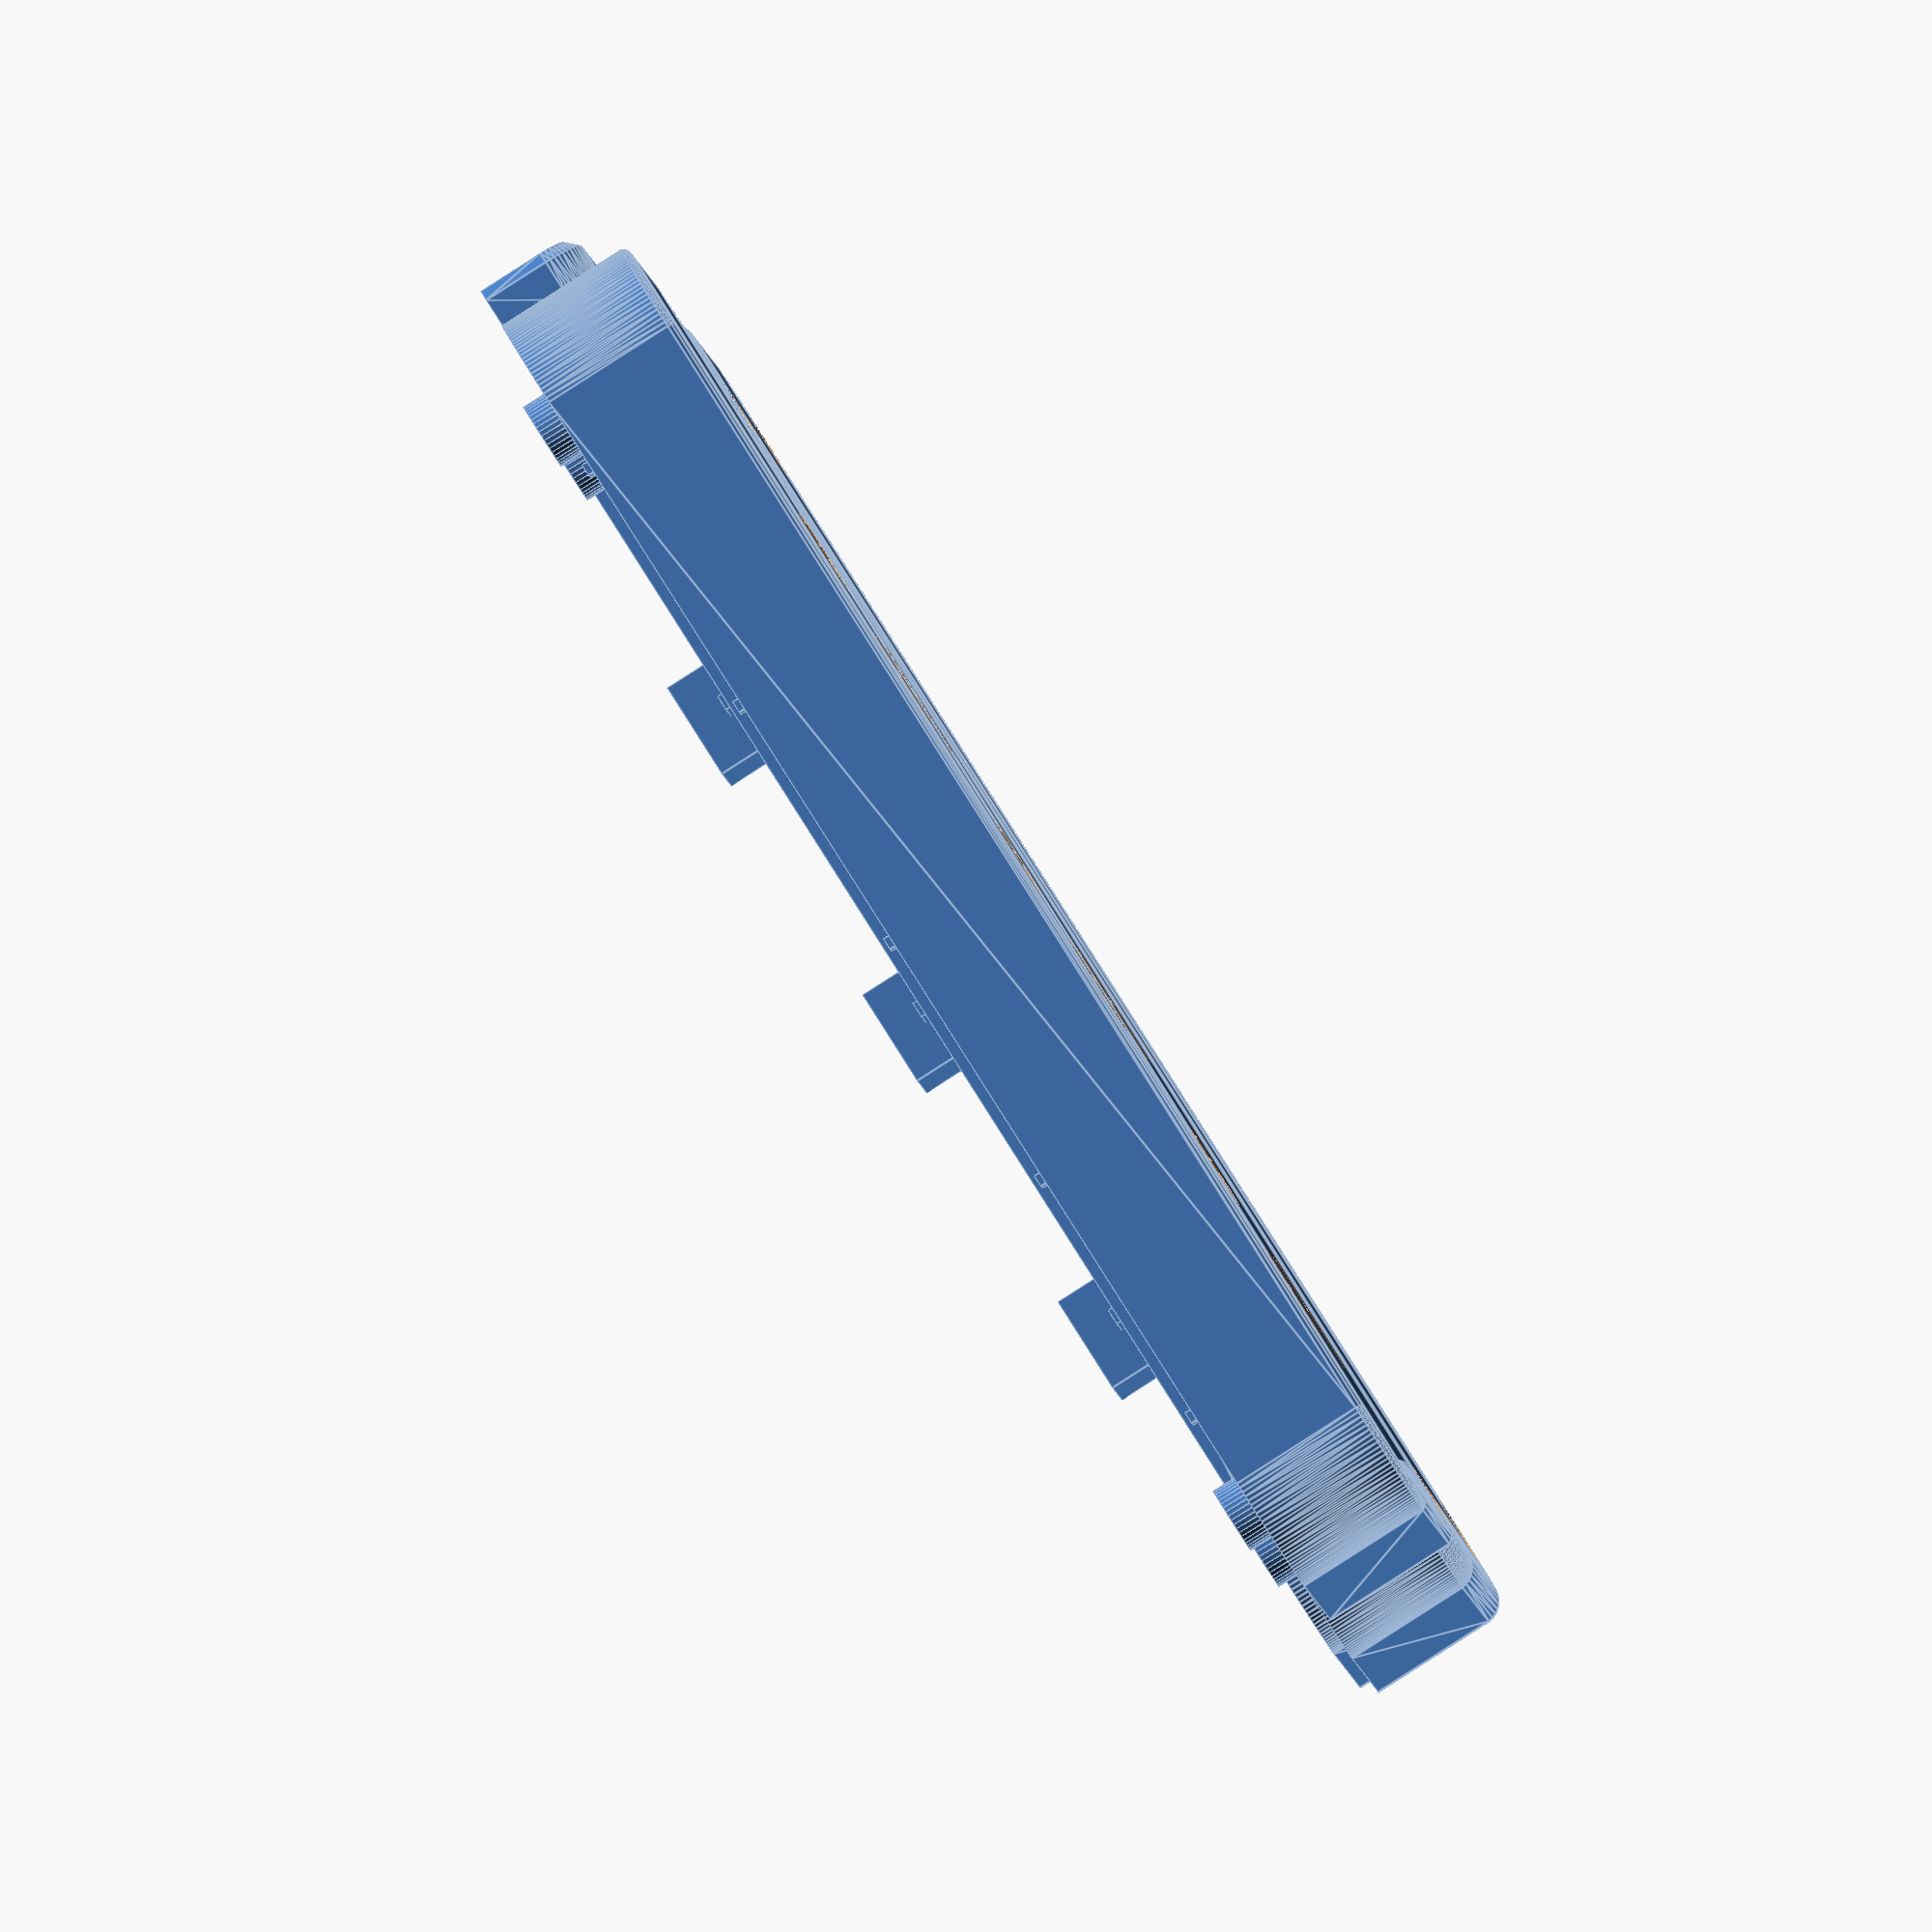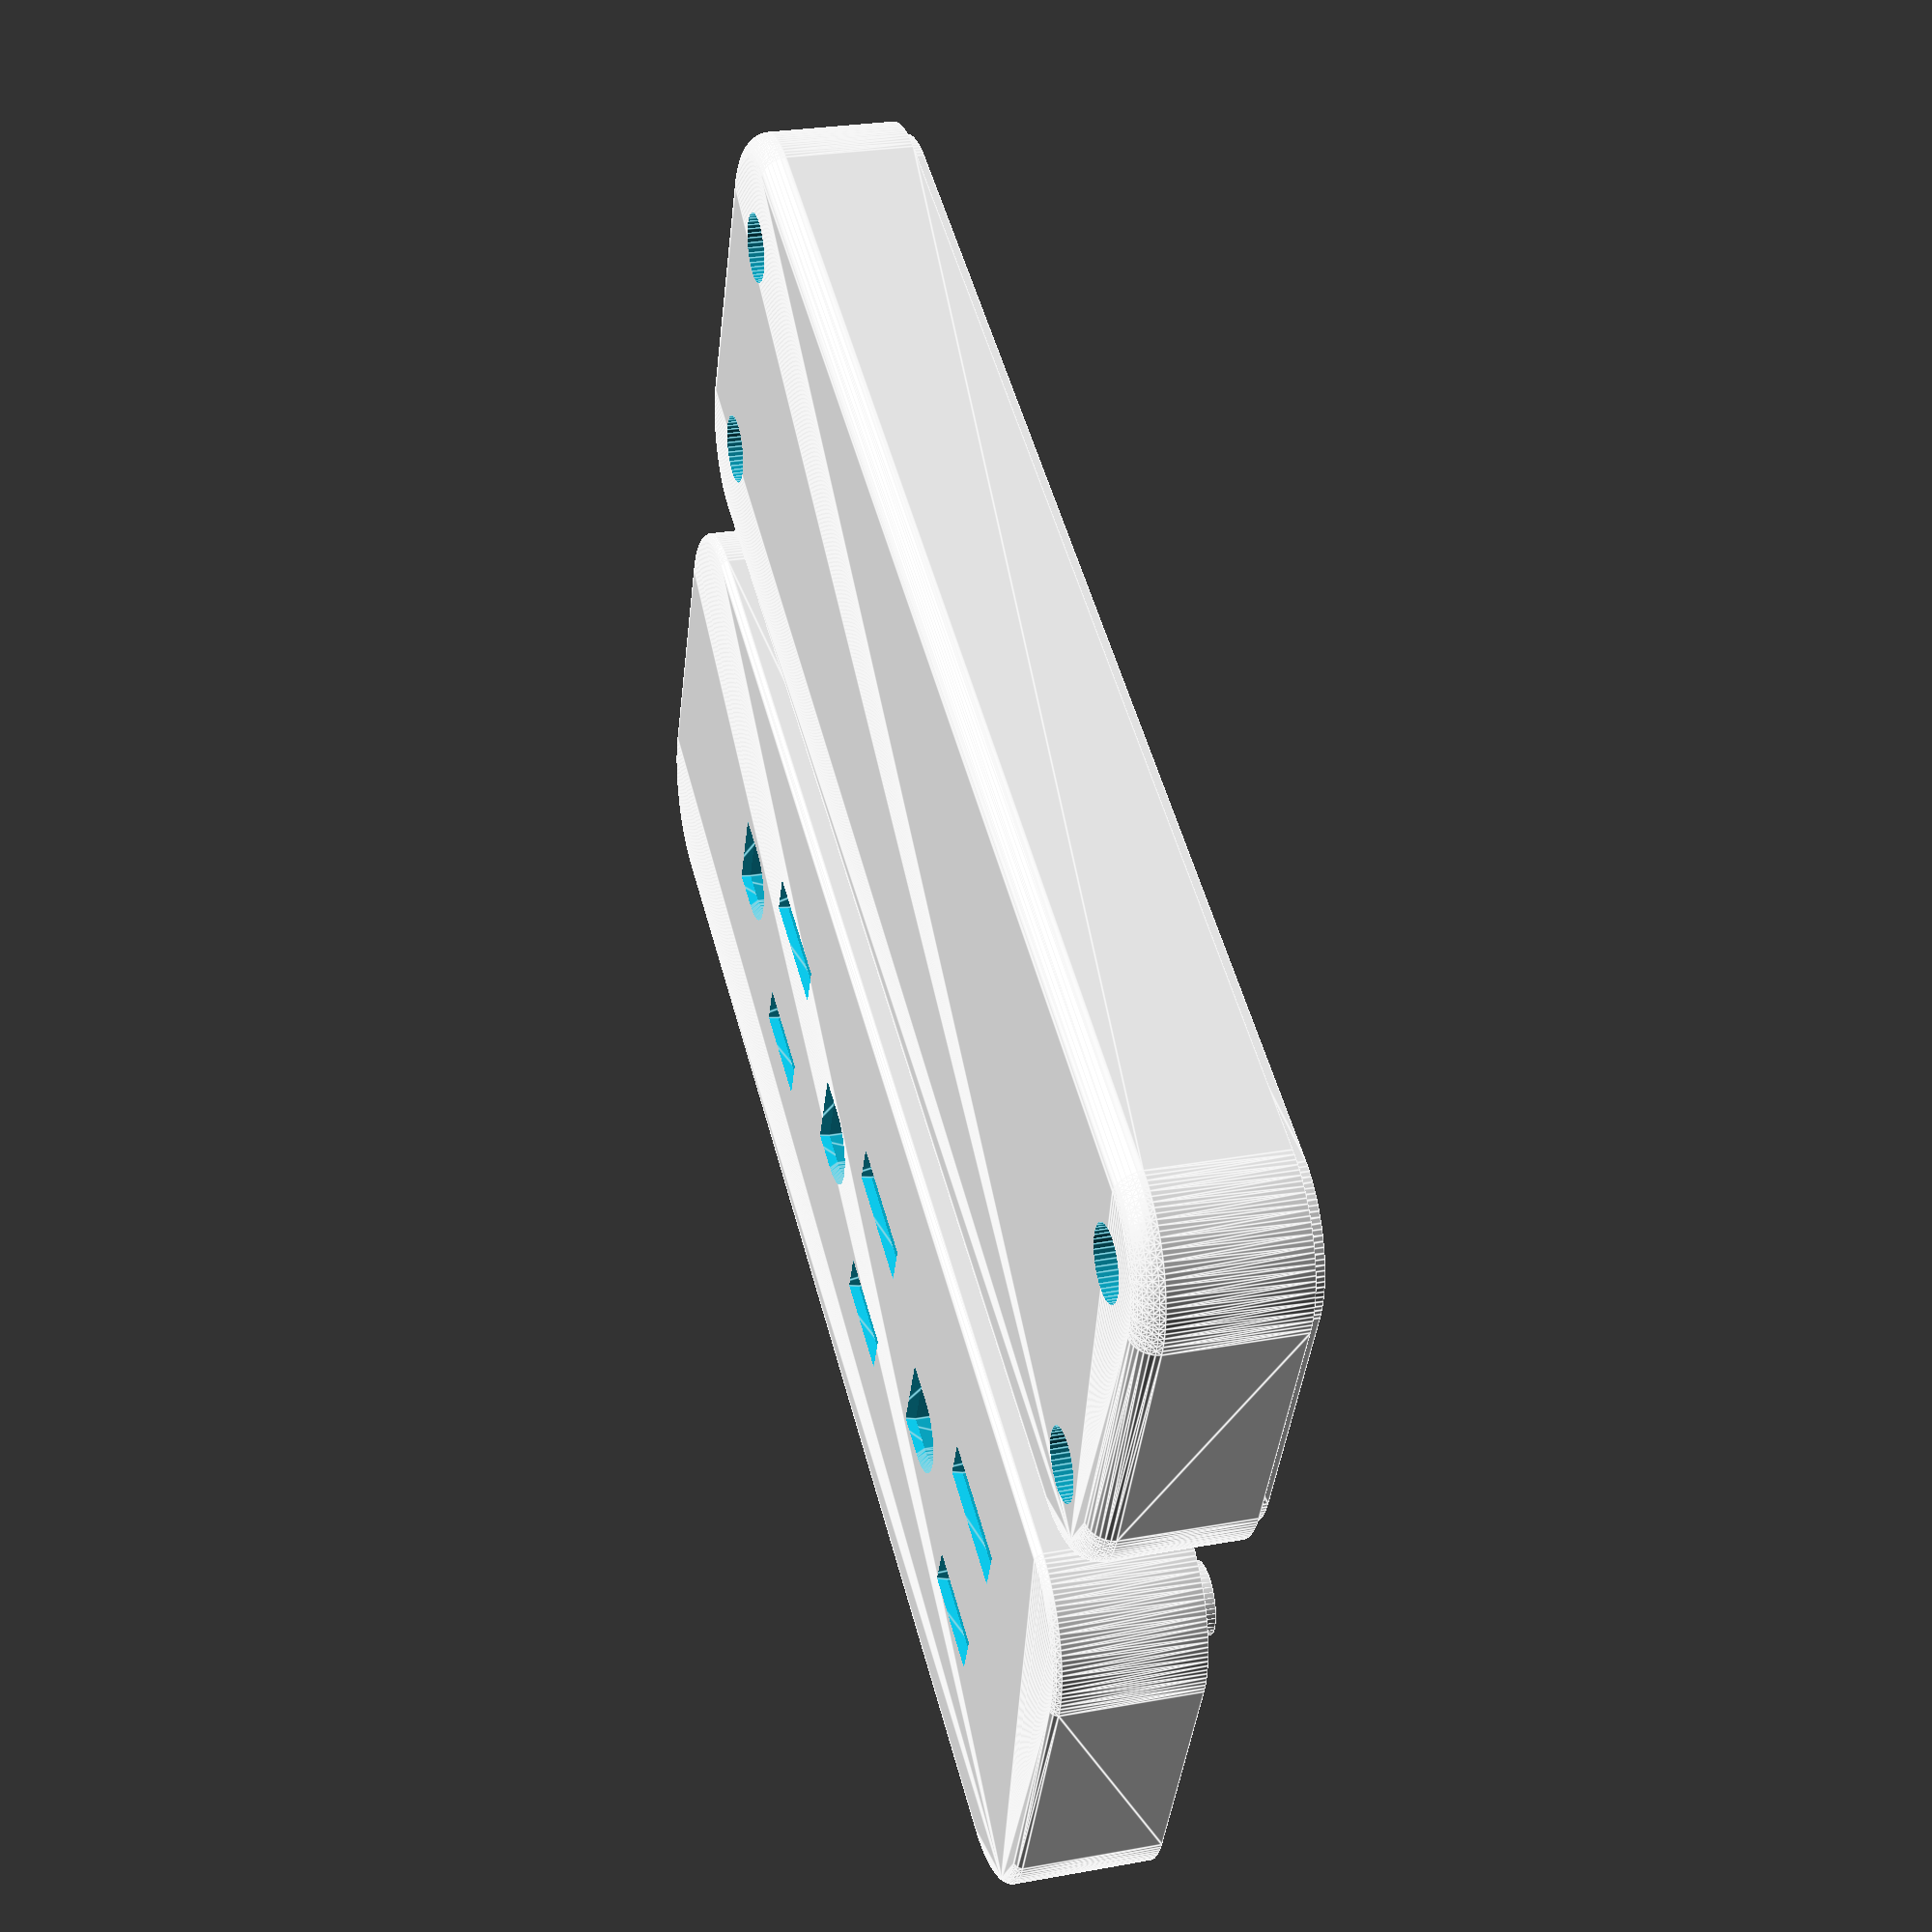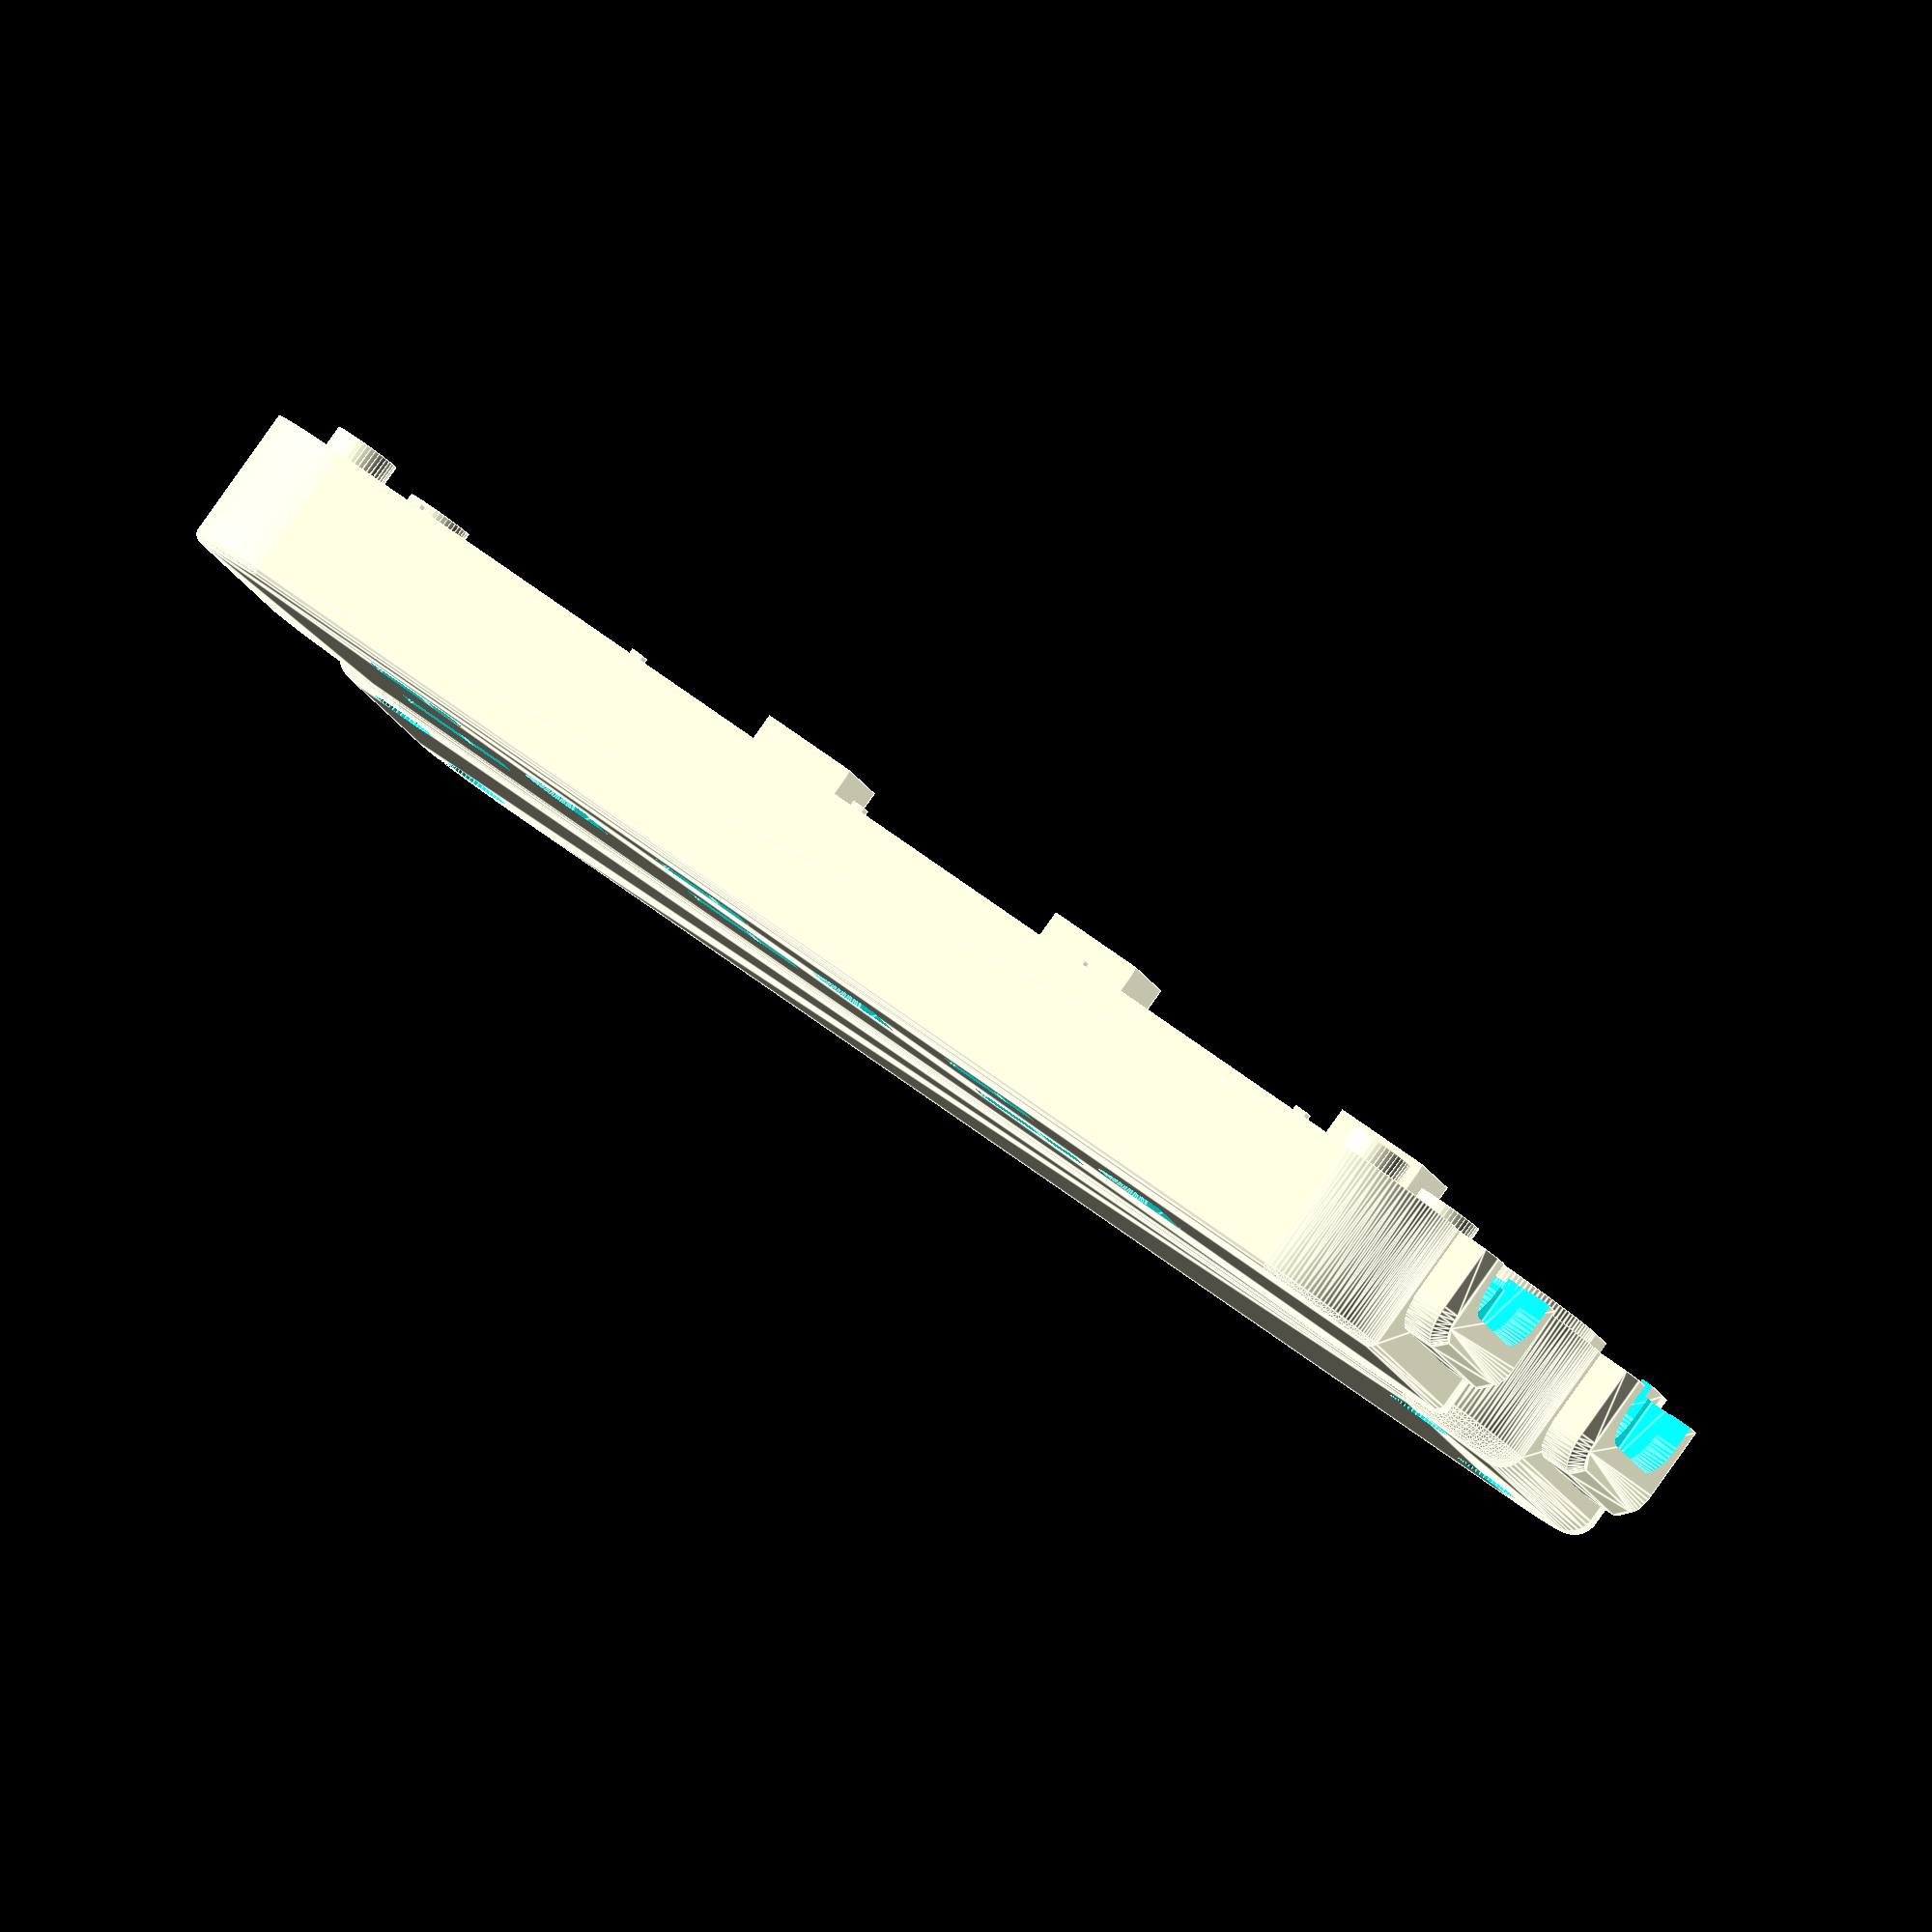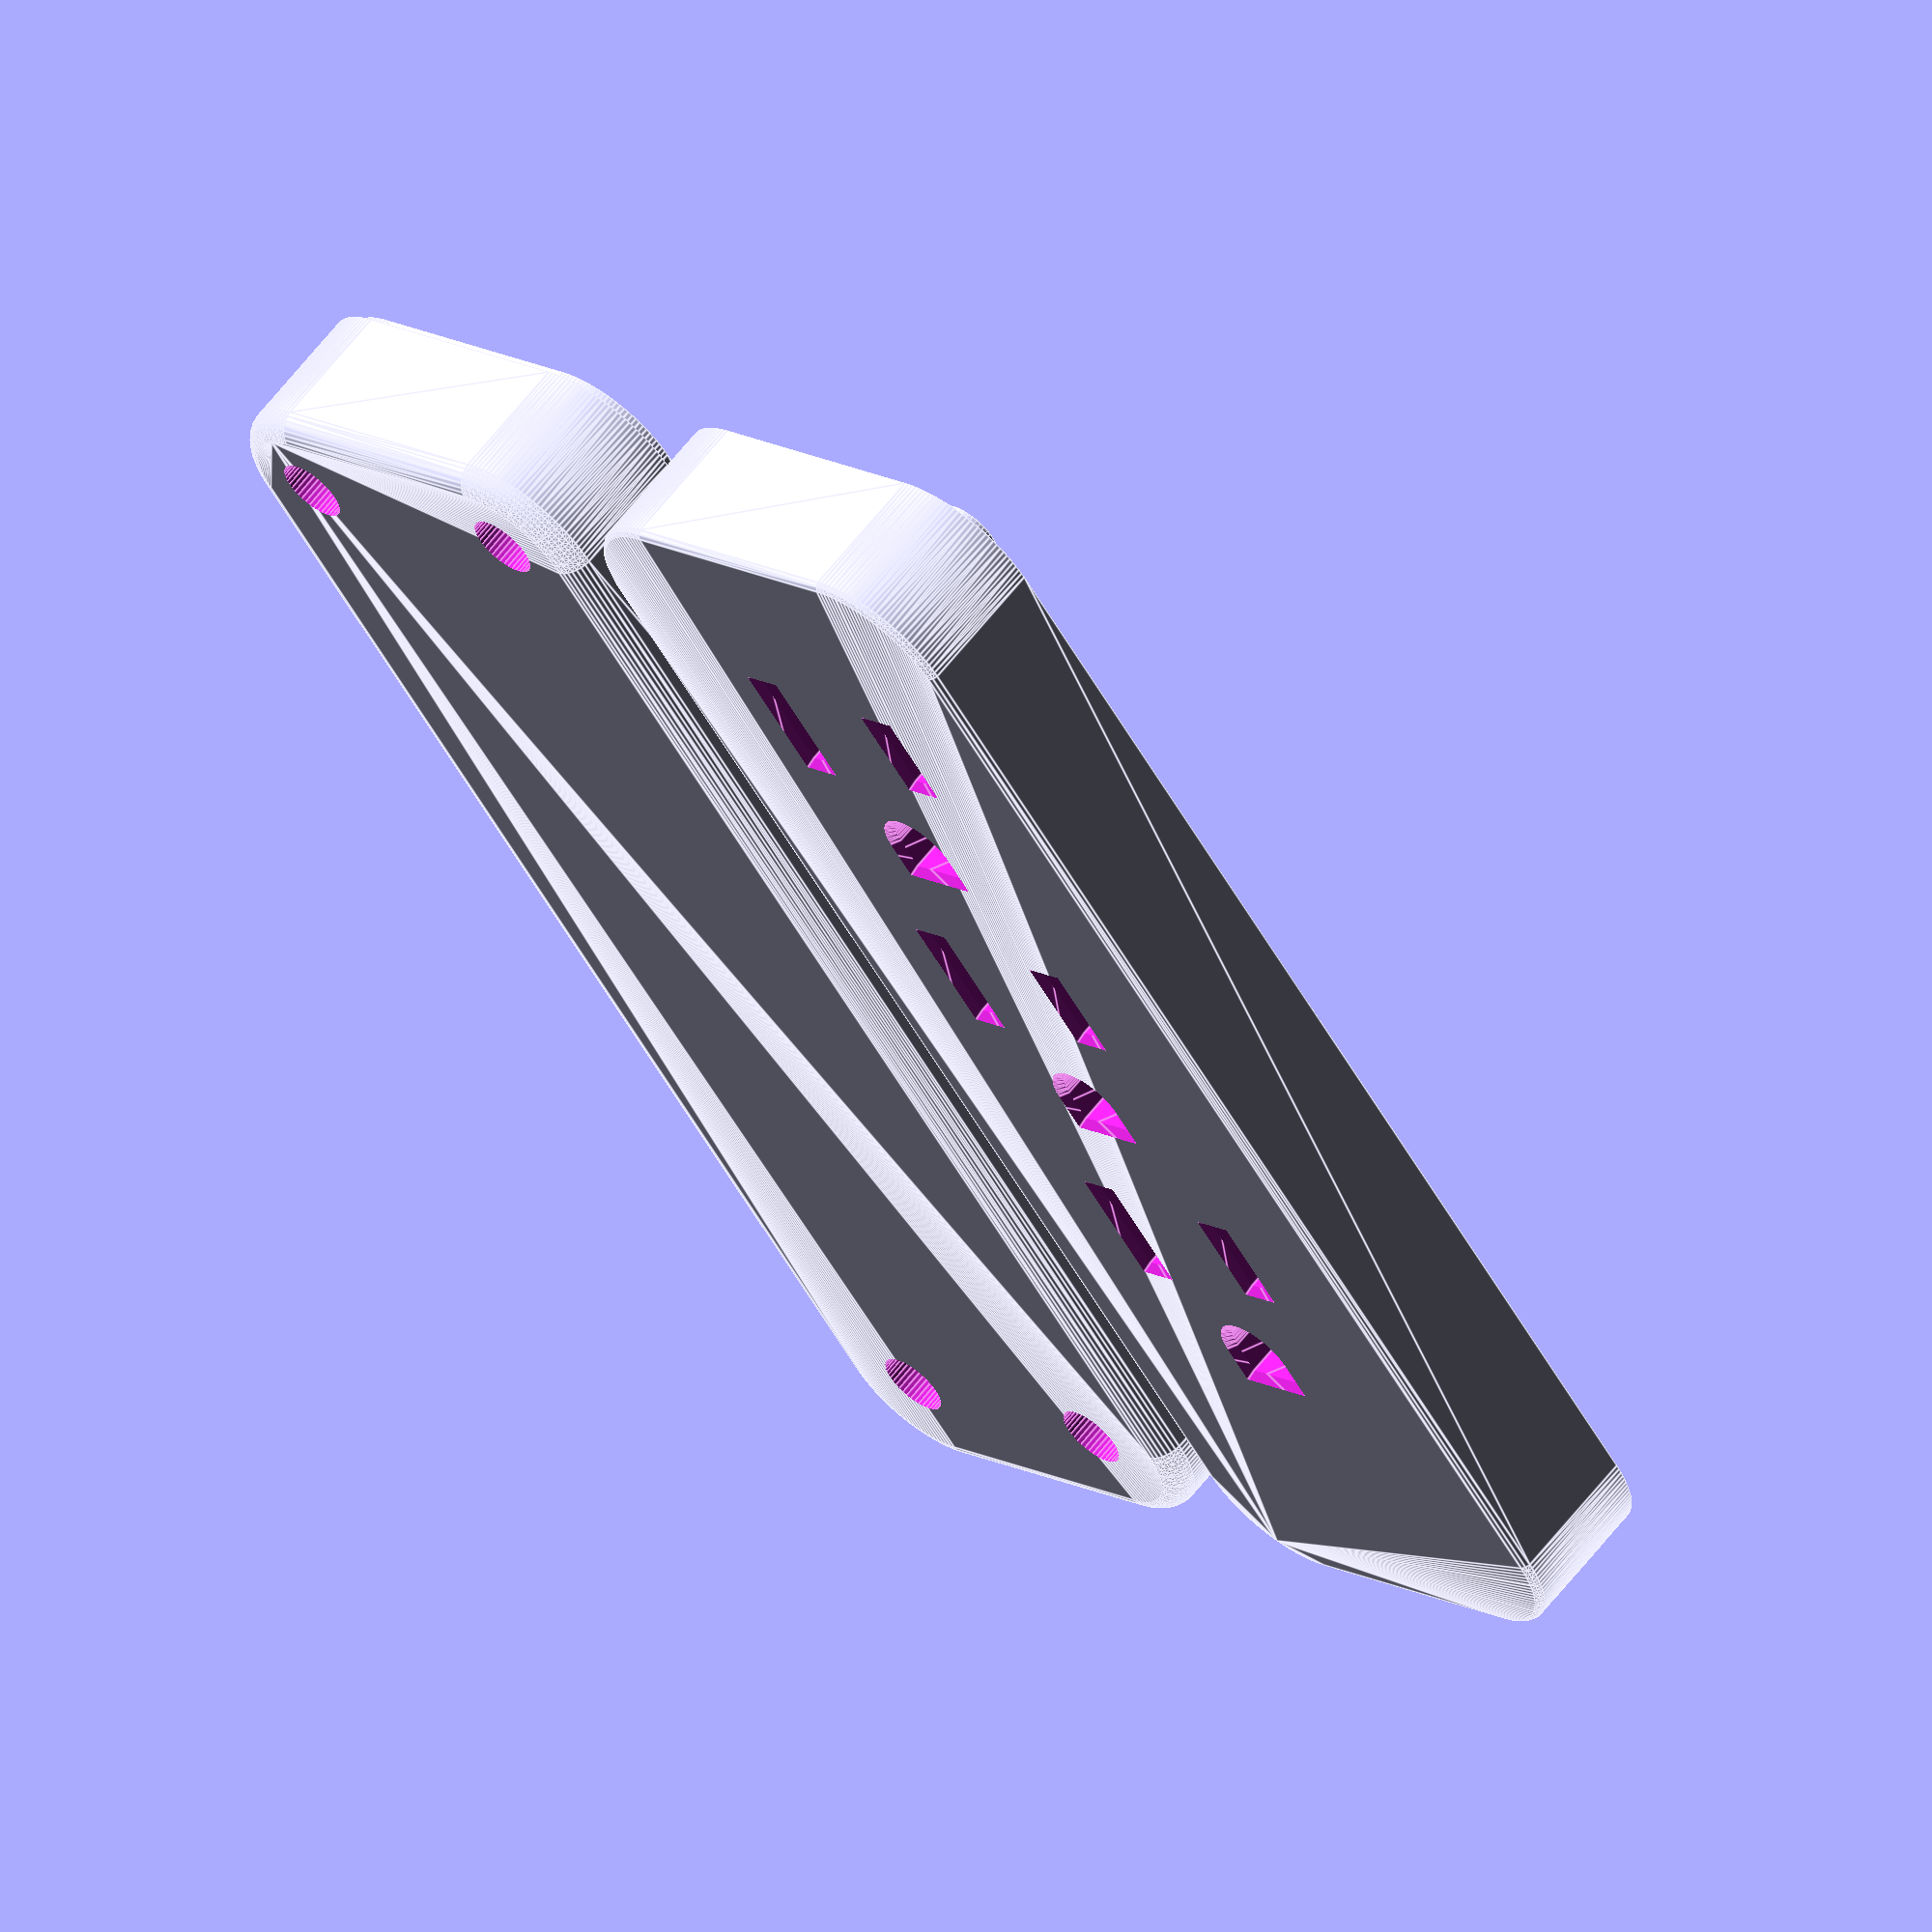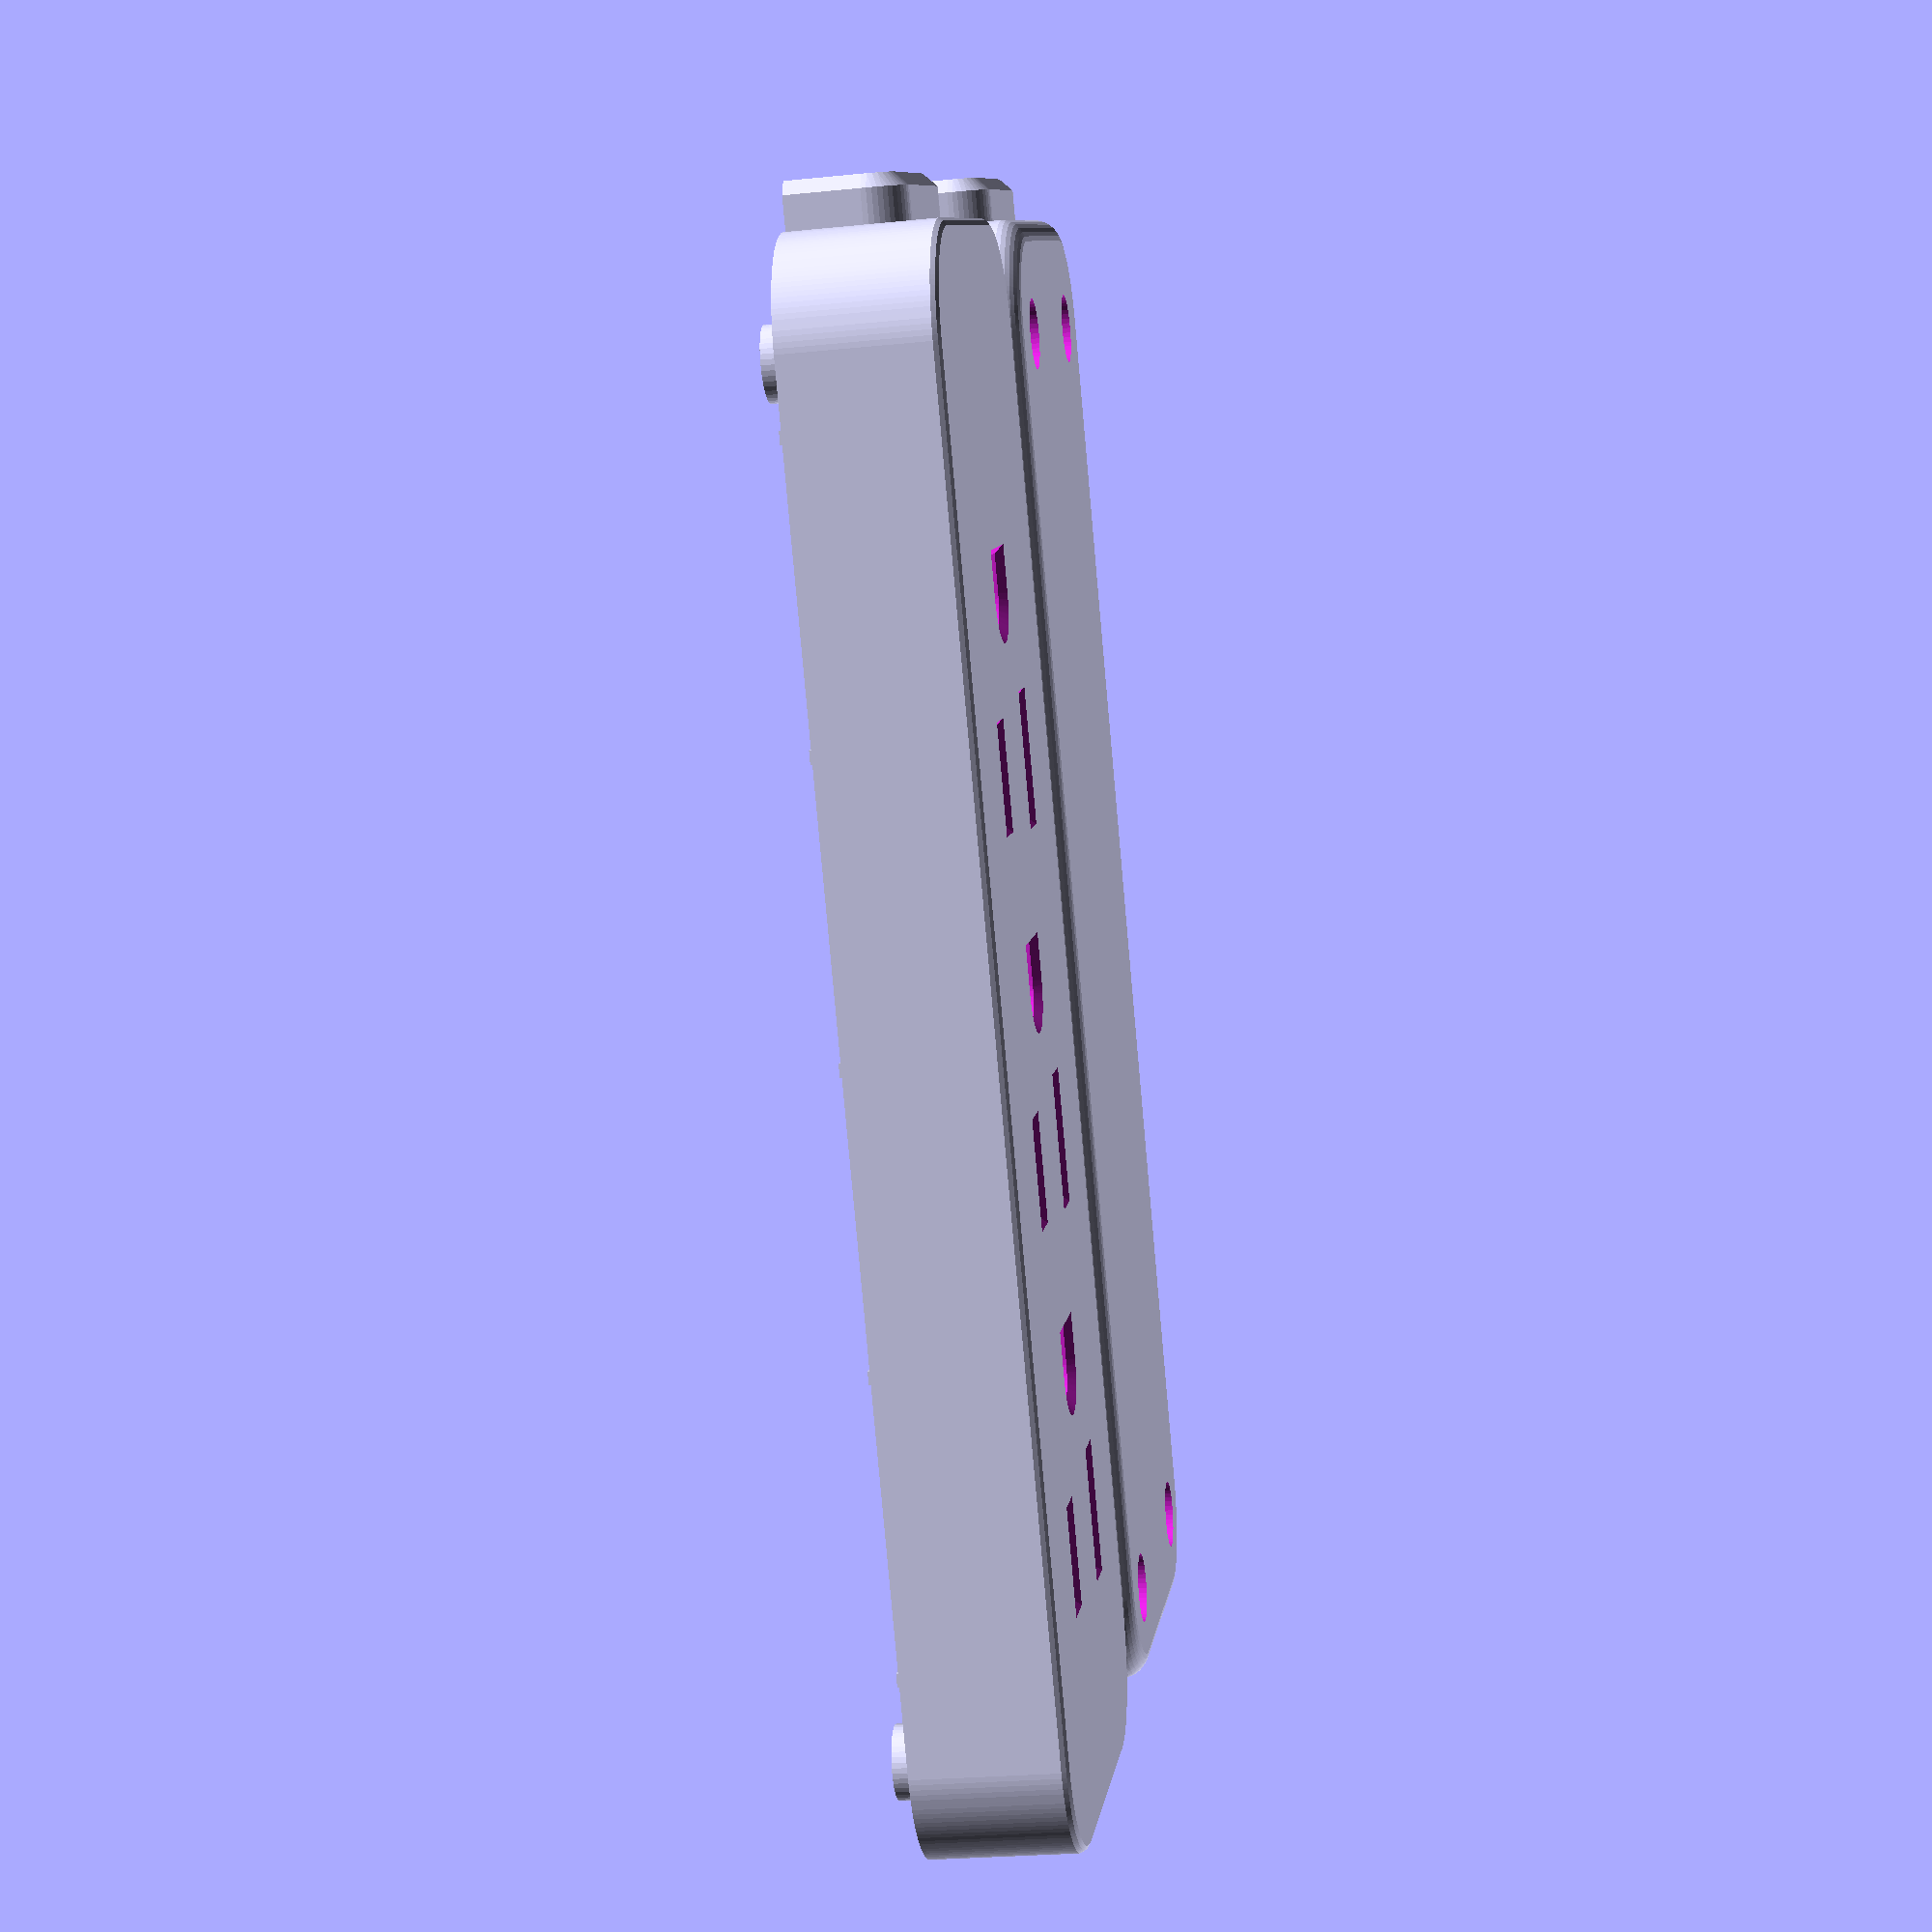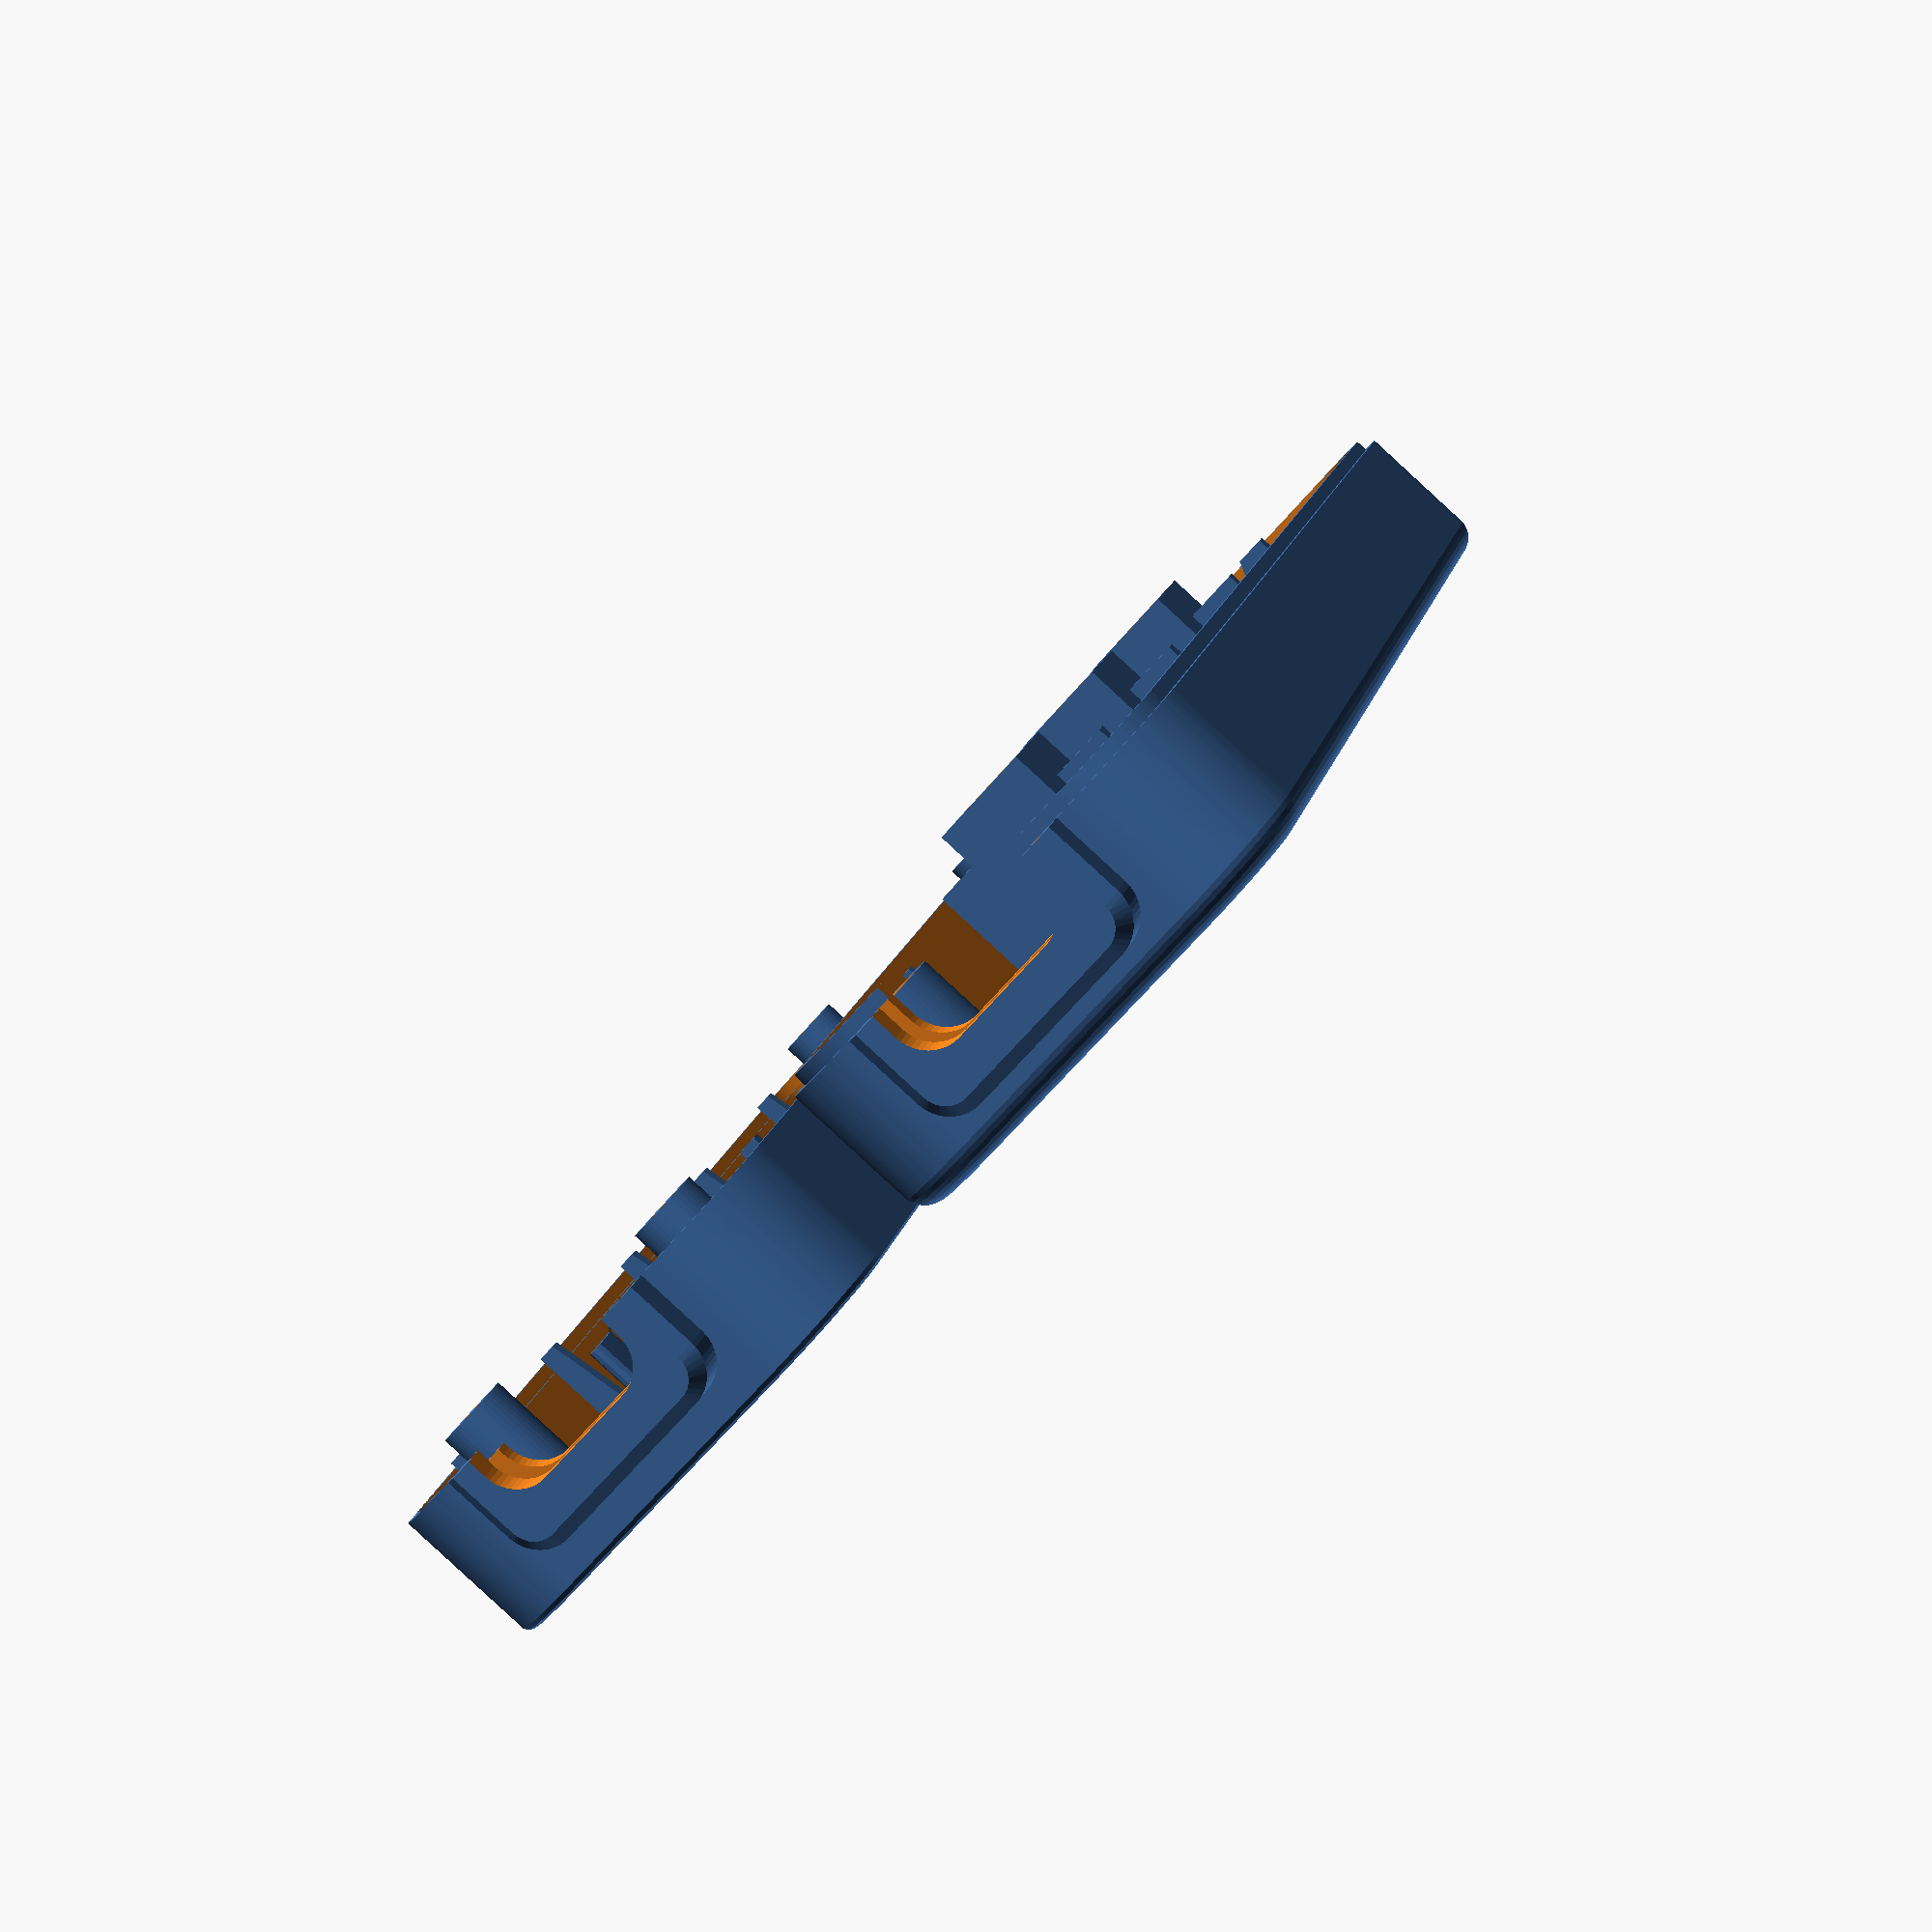
<openscad>
$fa = 1;
$fs = 0.4;

module rounded_block(size, r1, r2) {
	assert(r1 >= r2);

	translate([r1, r1, r2])
	if (r1 ==0 && r2 == 0) {
		cube([size.x, size.y, size.z]);
	} else if (r2 == 0) {
		minkowski() {
			cube([size.x - 2 * r1, size.y - 2 * r1, size.z / 2]);
			cylinder(h=size.z / 2, r=r1);
		}
	} else {
		minkowski() {
			cube([size.x - 2 * r1, size.y - 2 * r1, size.z - r2]);
			difference() {
				minkowski() {
					cylinder(h=1, r=r1 - r2);
					sphere(r=r2);
				}
				translate(-[r1 + 1.0, r1 + 1.0, 0])
					cube([2 * r1 + 2, 2 * r1 + 2, r2 + 2]);
			}
		}
	}
}

module tray(size, r1, r2, thickness, center=false) {
	module body() {
		difference() {
			rounded_block(size, r1=r1, r2=r2);
			translate([thickness, thickness, thickness])
				rounded_block(
					size - [2 * thickness, 2 * thickness, 0],
					r1=max(0, r1 - thickness),
					r2=max(0, r2 - thickness)
				);
		}
	}

	if (center) translate(-size / 2) body();
	else body();
}

module ground_channel(size, thickness, wing_size) {
	translate([0, 0, size.z / 2]) difference() {
		cube(size, center=true);
		cube(size - [2 * thickness, 2 * thickness, -1], center=true);
	}
	translate([0, size.y + wing_size.y - thickness / 2, wing_size.z] / 2)
		cube(wing_size + [0, thickness / 2, 0], center=true);
	translate([0, -(size.y + wing_size.y - thickness / 2), wing_size.z] / 2)
		cube(wing_size + [0, thickness / 2, 0], center=true);
}

module buttress(size, inset) {
	polyhedron(
		points = [
			[size.x / 2, 0, 0],
			[size.x / 2, 0, size.z],
			[size.x / 2, size.y, 0],
			[size.x / 2, size.y - inset, size.z],
			[-size.x / 2, 0, 0],
			[-size.x / 2, 0, size.z],
			[-size.x / 2, size.y, 0],
			[-size.x / 2, size.y - inset, size.z],
		],
		faces = [
			[0, 1, 2],
			[2, 1, 3],
			[4, 6, 5],
			[5, 6, 7],
			[0, 2, 4],
			[4, 2, 6],
			[5, 7, 1],
			[1, 7, 3],
			[4, 5, 0],
			[0, 5, 1],
			[2, 3, 6],
			[6, 3, 7],
		]
	);
}

module power_strip_buttresses(size, inset, interval, count, h_overlap) {
	for (x=[0:interval:interval * (count - 1)]) {
		translate([x, 0, 0]) buttress(size, inset=inset);
		if (h_overlap != undef) {
			translate([x, 0, h_overlap / 2])
				cube([size.x, (size.y - inset) * 2, h_overlap], center=true);
		}
	}
}

module strain_relief_collar(size, r, bevel) {
	dist = size.y - 2 * r;
	cube1_size = [size.y, size.z - 2 * r, size.x - bevel];
	cube2_size = [size.y - 2 * bevel, size.z - 2 * r, size.x];

	rotate([-90, 0, 90]) translate([0, -r, 0]) hull() {
		translate([-dist / 2, 0, 0]) cylinder(h=size.x - bevel, r=r);
		translate([dist / 2, 0, 0]) cylinder(h=size.x - bevel, r=r);
		translate([-dist / 2, 0, 0]) cylinder(h=size.x, r=r - bevel);
		translate([dist / 2, 0, 0]) cylinder(h=size.x, r=r - bevel);

		translate([0, -(r + cube1_size.y / 2), cube1_size.z / 2]) cube(cube1_size, center=true);
		translate([0, -(r + cube2_size.y / 2), cube2_size.z / 2]) cube(cube2_size, center=true);
	}
}

module strain_relief_collar_cutout(size, r) {
	dist = size.y - 2 * r;
	cube_size = [size.y, size.z, size.x];

	rotate([-90, 0, 90]) translate([0, -r, 0]) hull() {
		translate([-dist / 2, 0, 0]) cylinder(h=size.x, r=r);
		translate([dist / 2, 0, 0]) cylinder(h=size.x, r=r);

		translate([0, -(r + cube_size.y / 2), cube_size.z / 2]) cube(cube_size, center=true);
	}
}

module tube(h, r1, r2) {
	difference() {
		cylinder(h=h, r=r1);
		cylinder(h=h + 1, r=r2);
	}
}

module screw_channel(h1, h2, r1, r2, r3, r4) {
	module body() {
		cylinder(h=h1, r=r1);
	}

	module cutout() {
		hull() {
			translate([0,0,2 * h1 - h2]) cylinder(h=1, r=2 * r2 - r3);
			translate([0,0,h2]) cylinder(h=h1 - h2, r=r3);
		}
		translate([0, 0, -0.5]) cylinder(h=h1 + 1, r=r4);
	}

	difference() {
		body();
		cutout();
	}
}

module conductor_support(h1, h2, h3, w1, w2, w3, thickness) {
	hull() {
		cube([thickness, w1, h1]);
		cube([thickness, w2, h2]);
	}
	cube([w3, thickness, h3]);
}

screw_channel_poses = [
	[9, 8.5],
	[9, 30],
	[109.75, 7.75],
	[109.75, 30.75],
];

ground_slot_poses = [each [27:28.5:84]];

module bottom_shell() {
	module body() {
		tray([117.0, 38.5, 12.0], r1=8.5, r2=2, thickness=1.5);
		translate([1.05, 1.05, 1.05]) tray([114.9, 36.4, 11.95], r1=7.45, r2=1.75, thickness=1);

		for (x=ground_slot_poses) {
			translate([x, 19.25, 1]) ground_channel([8, 8, 15.5], thickness=1.5, wing_size=[1.25, 4.5, 12.5]);
		}

		module buttresses() {
			power_strip_buttresses([1, 3, 10.75], inset=1.5, interval=22.5, count=4);
		}
		translate([33.5, 1.25, 1]) buttresses();
		translate([33.5, 38.5 - 1.25, 1]) mirror([0, 1, 0]) buttresses();

		translate([1, 19.25, 3]) strain_relief_collar([4.5, 20, 9], r=3, bevel=1);

		for (pos = screw_channel_poses) {
			translate([pos.x, pos.y, 1])
				screw_channel(h1=10.75, h2=9, r1=4, r2=3.25, r3=2.875, r4=1.75);
			dir = pos.y > 38.5 / 2 ? +1 : -1;
			if (pos.x < 117.0 / 2) {
				translate([pos.x, pos.y + dir * 5, 4.875 + 1])
					cube([1, 3, 9.75], center=true);
			} else {
				offset = 4.5 / sqrt(2);
				translate([pos.x + offset, pos.y + dir * offset, 4.875 + 1])
					rotate([0, 0, dir * -45])
					cube([1, 2, 9.75], center=true);
			}
		}

		module support() {
			conductor_support(h1=12.5, h2=9.5, h3=8.75, w1=2.5, w2=4, w3=4.5, thickness=1.25);
		}
		for (y = [11, 27.5]) {
			translate([100.5, y, 1])
			if (y < 38.5 / 2)
				support();
			else
				mirror([0, 1 ,0])
				support();
		}
	}

	module cutout() {
		translate([2.5, 19.25, 7]) strain_relief_collar_cutout([6.25, 14.5, 3], r=3);
		translate([0.75, 19.25, 4.5]) strain_relief_collar_cutout([2.25, 17, 9], r=1.5);
		for (pos = screw_channel_poses) {
			translate([pos.x, pos.y, -1]) cylinder(h=9.75, r=2.75);
		}
	}

	difference() {
		body();
		cutout();
	}
}

module ground_slot(width) {
	r = width / 2;

	translate([0, r - width / 2]) {
		difference() {
			circle(r=r);
			translate([0, r + r / 2]) square([width, width], center=true);
		}
		translate([0, r / 2]) square([width, r], center=true);
	}
}

module line(size, round=[false, false]) {
	module endcap(r, round) {
		if (round) circle(r=r);
		else square([2 * r, 2 * r], center=true);
	}

	r = size.y / 2;

	translate([r - size.x / 2.0, 0])
	hull() {
		endcap(r, round[0]);
		translate([size.x - size.y, 0]) endcap(r, round[1]);
	}
}

module capped_cylinder(h, r) {
	assert(h >= r);

	cylinder(h=h - r, r = r);
	translate([0, 0, h - r])
	difference() {
		sphere(r=r);
		translate([0, 0, -r]) cube([3*r, 3*r, r], center=true);
	}
}

module path(points, thickness) {
	module point() {
		circle(r=thickness / 2);
	}

	for (i=[0:len(points) - 2]) {
		hull() {
			translate(points[i]) point();
			translate(points[i + 1]) point();
		}
	}
}

module conductor_channel_bump(thickness, left_extension=0, right_extension=0) {
	points = [
		[-left_extension, 0],
		[3, 0],
		[4.5, 1],
		[19.75 - 4.5, 1],
		[19.75 - 3, 0],
		[19.75 + right_extension, 0],
	];

	translate([-19.75 / 2, 0]) path(points, thickness=thickness);
}

module conductor_channel(left_extension=6.5, right_extension=6.5) {
	thickness = 1.25;

	translate([0, 1.5]) conductor_channel_bump(thickness, left_extension, right_extension);
	translate([0, -1.5]) mirror([0, 1, 0]) conductor_channel_bump(thickness);
}

module top_shell() {
	module body() {
		tray([117.0, 38.5, 11.5], r1=8.5, r2=0.75, thickness=1);
		translate([0.5, 0.5, 0.5]) tray([116.0, 37.5, 10.0], r1=8, r2=2, thickness=1.5);

		for (x=ground_slot_poses) {
			ground_slot_pos = [x, 19.25, 0];
			translate(ground_slot_pos + [0, 0, 1])
				linear_extrude(3)
				rotate([0, 0, 90])
				ground_slot(7.75);

			live_slot_pos = ground_slot_pos + [12.5, 6.5, 0];
			translate(live_slot_pos + [0, 0, 3]) cube([9, 4.25, 4.25], center=true);

			neutral_slot_pos = ground_slot_pos + [12.5, -6.5, 0];
			translate(neutral_slot_pos + [0, 0, 3]) cube([11, 4.25, 4.25], center=true);

			translate(live_slot_pos + [0, 0, 1])
				linear_extrude(9)
				mirror([0, 1, 0])
				if (x == ground_slot_poses[2]) conductor_channel(right_extension=1.5);
				else conductor_channel();

			translate(neutral_slot_pos + [0, 0, 1])
				linear_extrude(9)
				if (x == ground_slot_poses[2]) conductor_channel(right_extension=1.5);
				else conductor_channel();

			for (y_dir=[-1, 1]) for (x_dir=[-1, 1]) {
				translate(ground_slot_pos + [12.5 + x_dir * 10, y_dir * 6.5, 1])
					linear_extrude(4.25)
					rotate([0, 0, 90])
					line([3, 1]);
			}
		}

		translate([0, 0, 1])
		linear_extrude(9)
		for (dir=[-1, 1]) {
			path([
				[15, 19.25 + dir * 3.5],
				[21.5, 19.25 + dir * 3.5],
				[ground_slot_poses[0] + 12.5 - 19.75 / 2 - 6.5, 19.25 + dir * (6.5 - 1.5)],
			], thickness=1.25);
		}

		translate([93.5, 19.25, 1])
			linear_extrude(9)
			rotate([0, 0, 90])
			line([8.5, 1.25]);

		translate([ground_slot_poses[1], 19.25, 1])
			linear_extrude(3)
			line([73, 1], round=[true, true]);

		for (i=[0:1]) {
			x = (ground_slot_poses[i] + ground_slot_poses[i + 1]) / 2;
			translate([x, 19.25, 1]) linear_extrude(4.25) line([16, 1], round=[true, true]);
			translate([x, 19.25, 1]) capped_cylinder(h=9.5, r=0.625);
		}

		translate([92.25, 19.25, 1])
			linear_extrude(4.25)
			line([3, 1], round=[true, true]);

		translate([1, 19.25, 3]) strain_relief_collar([4.5, 20, 8.5], r=3, bevel=1);

		for (pos=screw_channel_poses) {
			translate([pos.x, pos.y, 1]) tube(h=12.5, r1=2.75, r2=1.125);
		}

		module buttresses() {
			power_strip_buttresses([1, 3, 11], inset=1.5, interval=22, count=5, h_overlap=9.5);
		}
		translate([14, 2, 1]) buttresses();
		translate([14, 38.5 - 2, 1]) mirror([0, 1, 0]) buttresses();
	}

	module cutout() {
		translate([2.5, 19.25, 7]) strain_relief_collar_cutout([6.25, 14.5, 3], r=3);
		translate([0.75, 19.25, 4.5]) strain_relief_collar_cutout([2.25, 17, 9], r=1.5);
		translate([1, 19.25, 11.5]) cube([2, 17, 2], center=true);

		for (x=ground_slot_poses) {
			ground_slot_pos = [x, 19.25, 0];
			translate(ground_slot_pos - [0, 0, 1])
				linear_extrude(6)
				rotate([0, 0, 90])
				ground_slot(5.75);
			hull() {
				translate(ground_slot_pos - [0, 0, 2])
					linear_extrude(1)
					rotate([0, 0, 90])
					ground_slot(9);
				translate(ground_slot_pos)
					linear_extrude(1)
					rotate([0, 0, 90])
					ground_slot(5);
			}

			live_slot_pos = ground_slot_pos + [12.5, 6.5, 0];
			translate(live_slot_pos + [0, 0, 2.5]) cube([7, 2.25, 6], center=true);
			hull() {
				translate(live_slot_pos - [0, 0, 1.5]) cube([10.25, 5.5, 1], center=true);
				translate(live_slot_pos + [0, 0, 0.5]) cube([6.25, 1.5, 1], center=true);
			}

			neutral_slot_pos = ground_slot_pos + [12.5, -6.5, 0];
			translate(neutral_slot_pos + [0, 0, 2.5]) cube([9, 2.25, 6], center=true);
			hull() {
				translate(neutral_slot_pos - [0, 0, 1.5]) cube([12.25, 5.5, 1], center=true);
				translate(neutral_slot_pos + [0, 0, 0.5]) cube([8.25, 1.5, 1], center=true);
			}
		}
	}

	difference() {
		body();
		cutout();
	}
}

bottom_shell();
translate([0, 38.5 + 5, 0]) top_shell();

</openscad>
<views>
elev=268.5 azim=349.9 roll=57.4 proj=o view=edges
elev=333.5 azim=156.3 roll=254.0 proj=p view=edges
elev=273.2 azim=17.4 roll=215.4 proj=o view=edges
elev=116.6 azim=125.5 roll=321.9 proj=o view=edges
elev=25.2 azim=123.5 roll=99.3 proj=p view=solid
elev=267.9 azim=108.0 roll=132.6 proj=p view=solid
</views>
